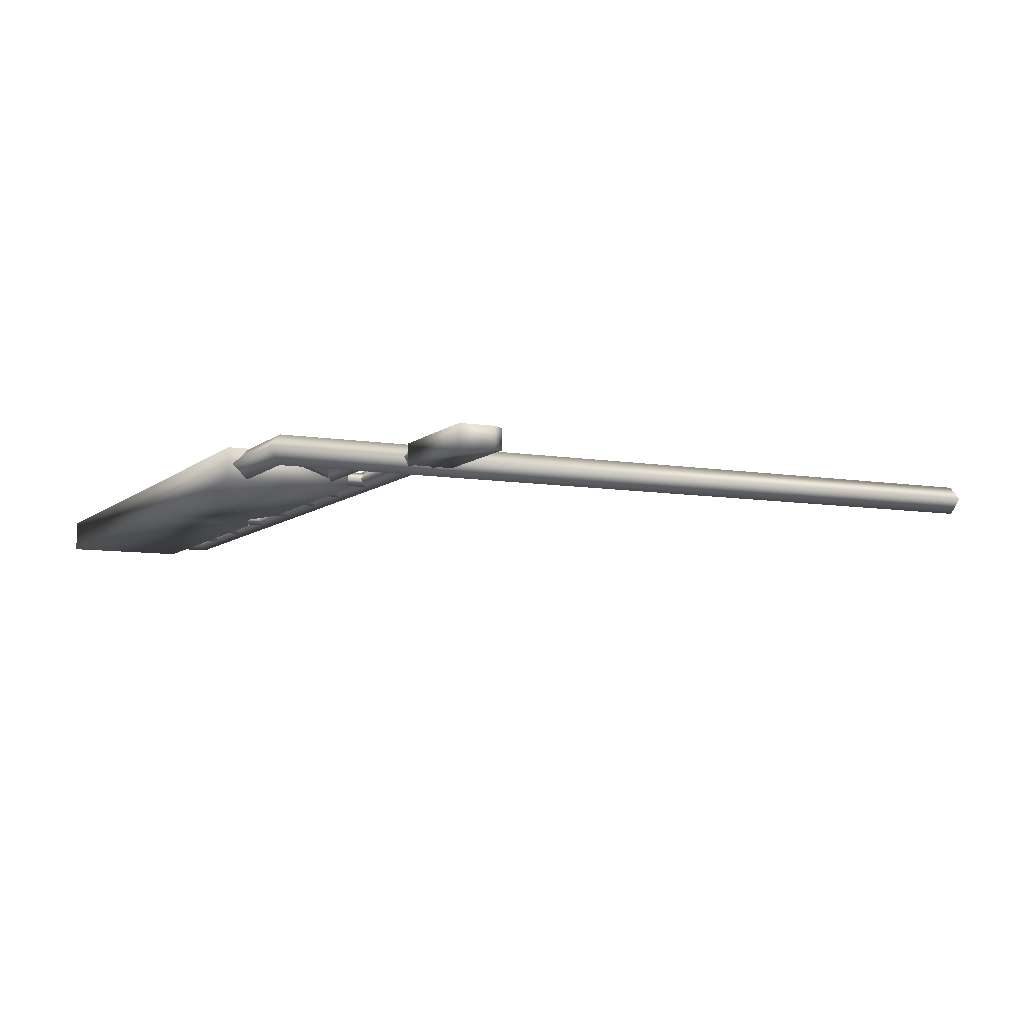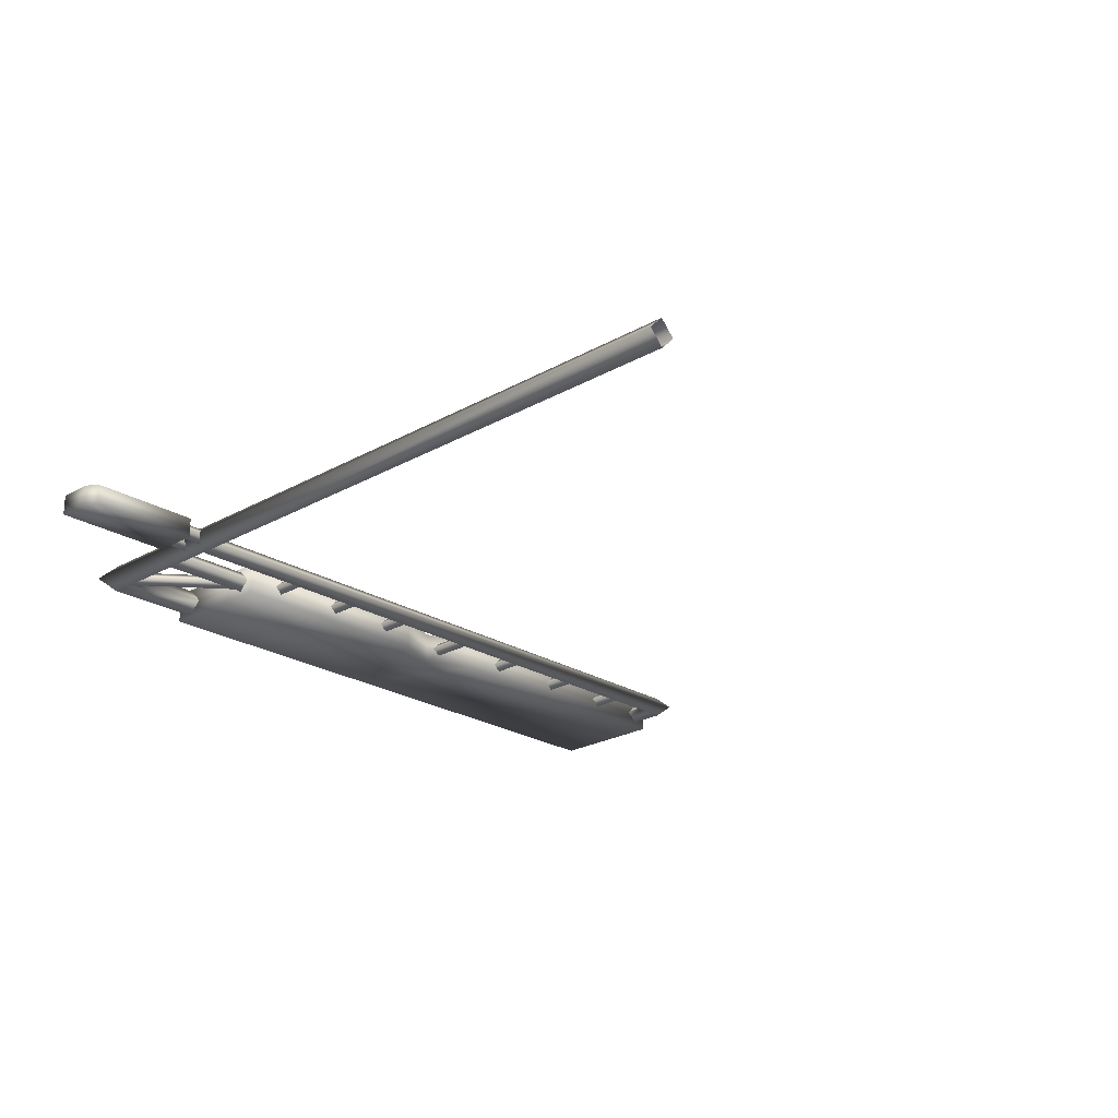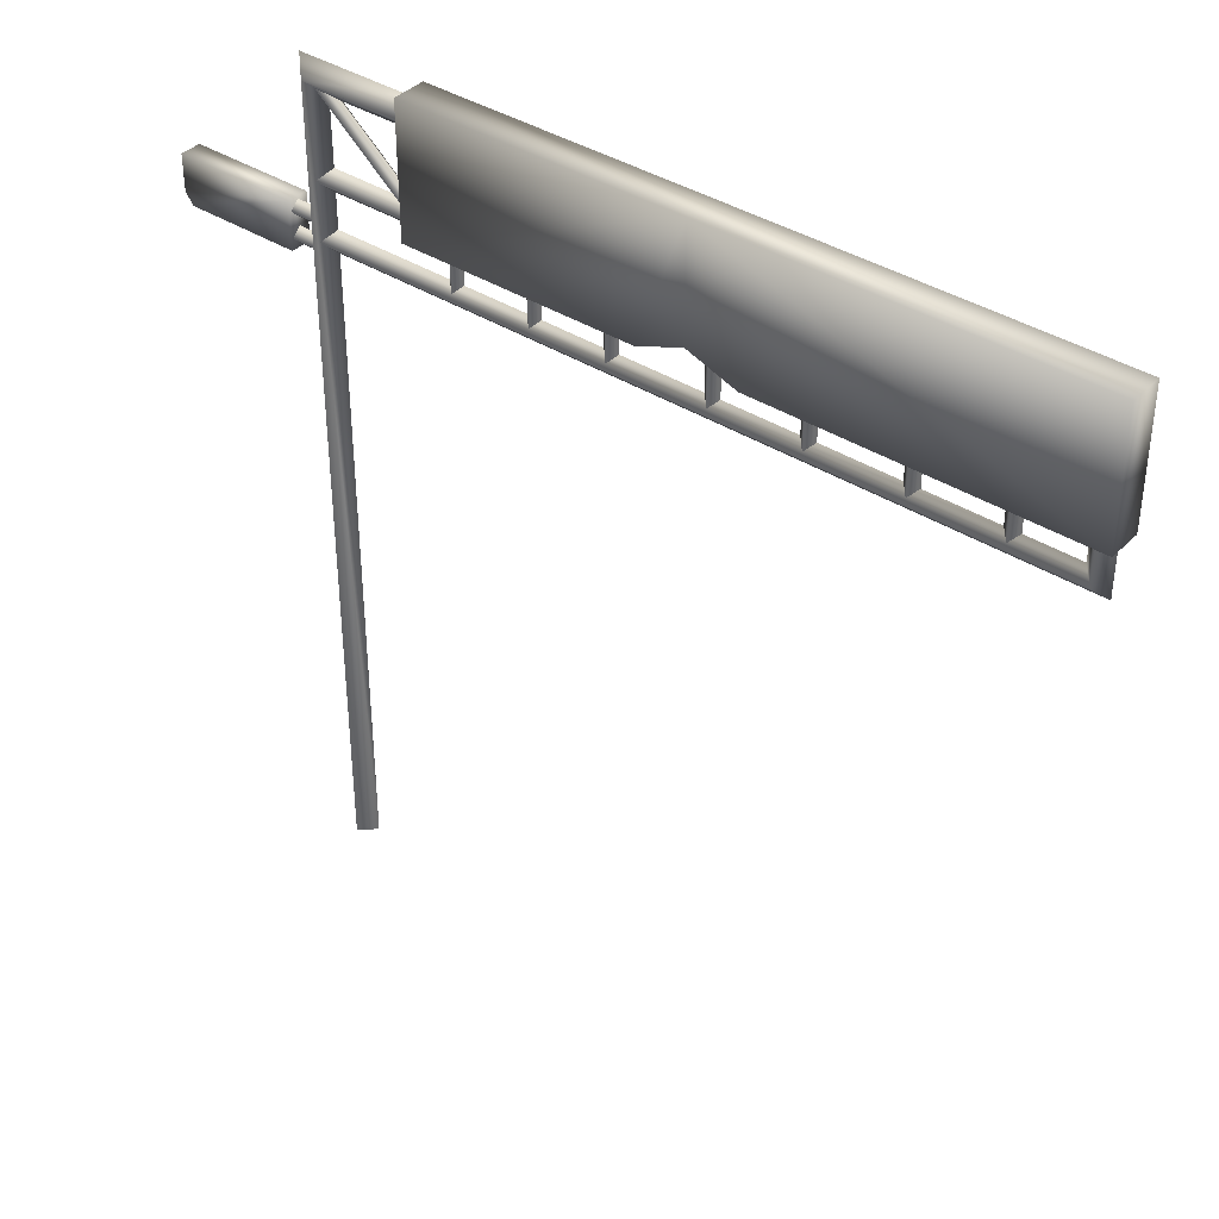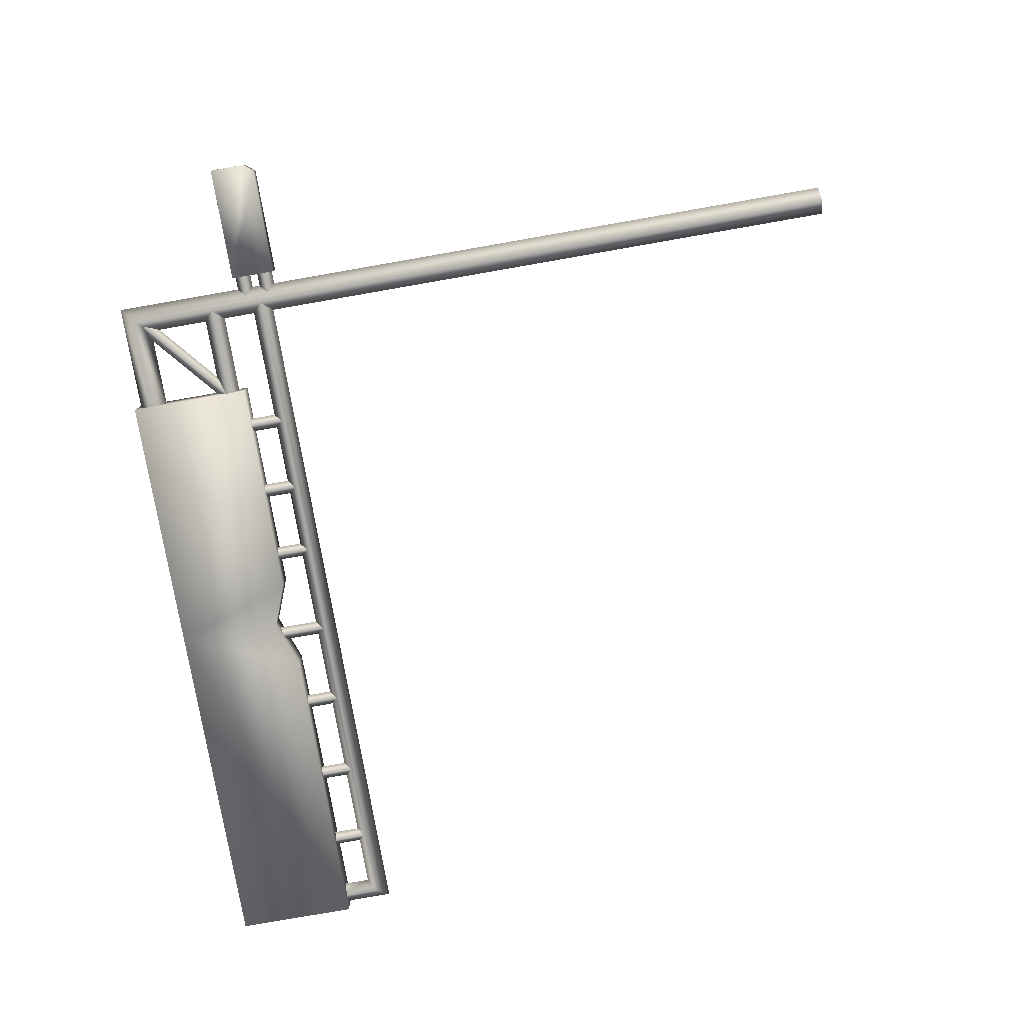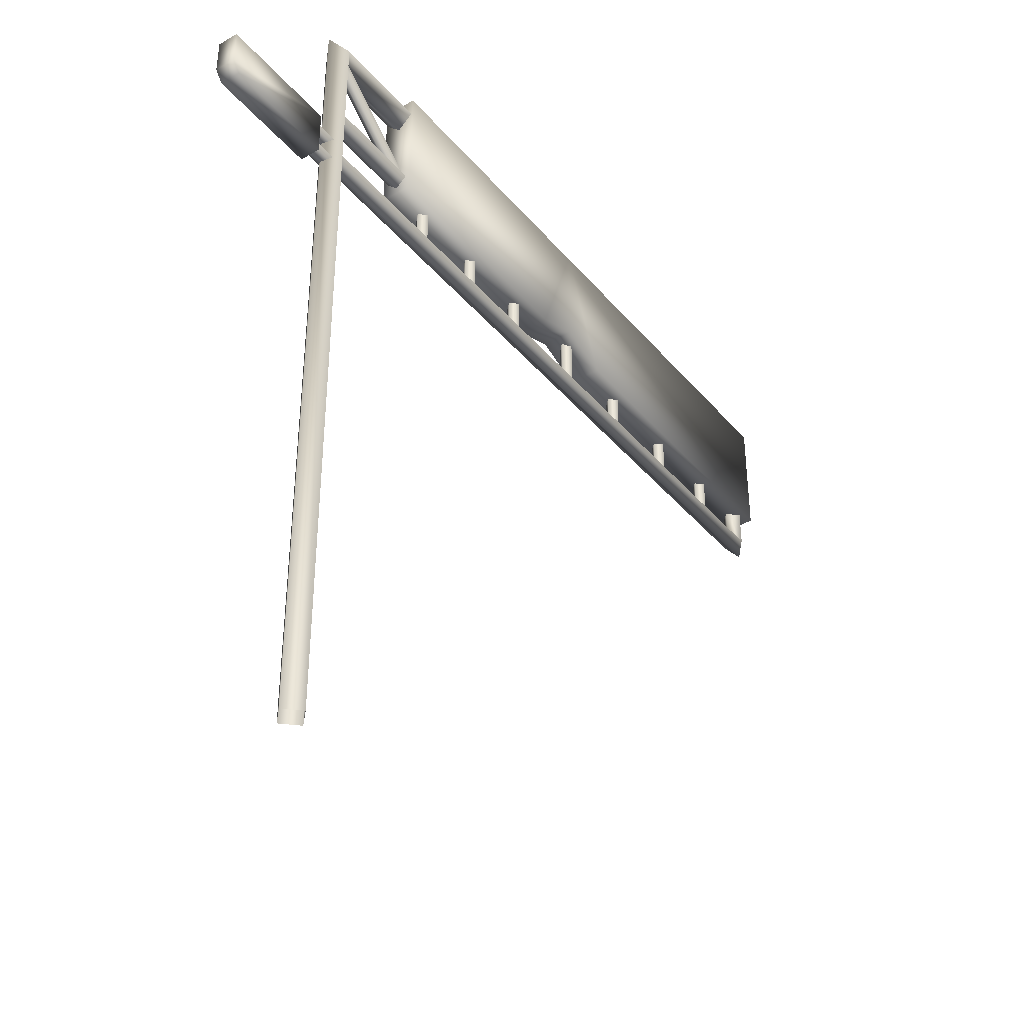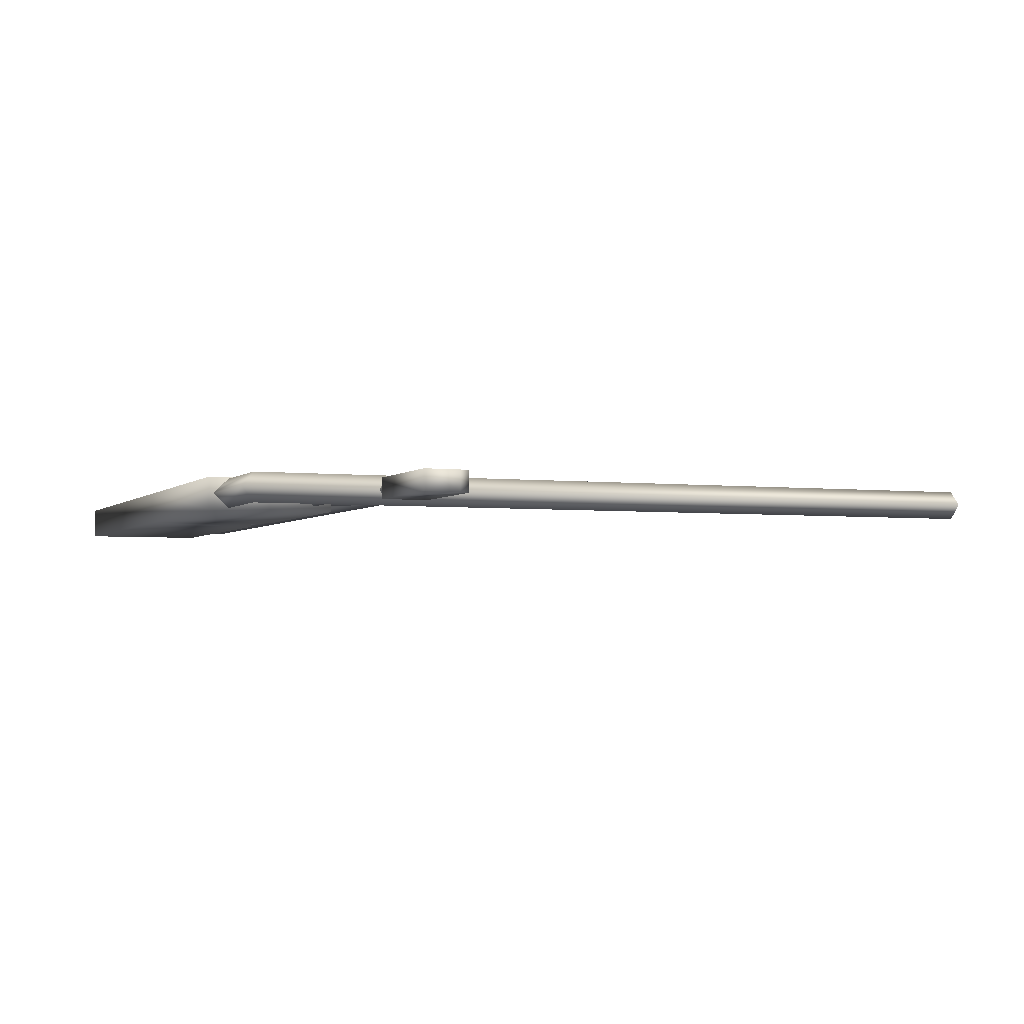
<metadata>
{"format":"obj","ext":"obj","renderer":"f3d","projection":"perspective","resolution":1024,"background":"white","views":[{"elev":-7.9,"azim":-115.5,"up":"+Z"},{"elev":-23.3,"azim":-46.2,"up":"+Z"},{"elev":38.6,"azim":38.8,"up":"+Y"},{"elev":-78.4,"azim":-80.1,"up":"+Z"},{"elev":-39.6,"azim":-54.1,"up":"+Y"},{"elev":-3.3,"azim":-111.9,"up":"+Z"}]}
</metadata>
<code>
g fcbg_desert_005_sign_01
v 1.49 3.201 0.06502
v 2.923 3.201 0.06502
v 2.923 2.698 0.06502
v 1.687 2.699 0.06502
v 1.49 2.769 0.06502
v 1.309 2.699 0.06502
v 0.3931 2.699 0.06502
v 0.3932 3.201 0.06502
v 0.3932 3.201 -0.06502
v 0.3931 2.699 -0.06502
v -0.1143 2.466 0.04107
v -0.5636 2.466 0.04107
v -0.1143 2.65 0.04107
v -0.5973 2.509 0.04107
v -0.5973 2.65 0.04107
v 2.923 2.698 0.06502
v 2.923 3.201 0.06502
v 2.923 3.201 -0.06502
v 2.923 2.698 -0.06502
v 1.49 3.201 0.06502
v 0.3932 3.201 0.06502
v 0.3932 3.201 -0.06502
v 1.49 3.201 -0.06502
v 2.923 3.201 0.06502
v 2.923 3.201 -0.06502
v 2.923 2.698 -0.06502
v 0.3931 2.699 -0.06502
v 1.687 2.699 -0.06502
v 2.923 2.698 0.06502
v 1.687 2.699 0.06502
v 1.49 2.769 -0.06502
v 1.49 2.769 0.06502
v 1.309 2.699 -0.06502
v 1.309 2.699 0.06502
v 0.3931 2.699 0.06502
v -1.729e-07 -1.627e-07 -0.0585
v 0.0585 -1.627e-07 8.957e-08
v 0.0585 3.066 -2.548e-07
v -4.17e-07 3.125 -0.0585
v -0.0585 -1.627e-07 5.638e-08
v 0.4375 3.066 -1.695e-07
v -0.0585 3.183 -2.921e-07
v 0.4375 3.125 -0.0585
v 0.4375 3.183 -1.856e-07
v -1.525e-07 -1.627e-07 0.0585
v -0.0585 -1.627e-07 5.638e-08
v -0.0585 3.183 -2.921e-07
v -3.966e-07 3.125 0.0585
v 0.0585 -1.627e-07 8.957e-08
v 0.4375 3.183 -1.856e-07
v 0.0585 3.066 -2.548e-07
v 0.4375 3.125 0.0585
v 0.4375 3.066 -1.695e-07
v 2.862 2.747 -0.04387
v 2.818 2.747 4.382e-07
v 2.818 2.591 4.584e-07
v 2.862 2.547 -0.04387
v 2.905 2.747 4.49e-07
v -0.002587 2.591 -1.467e-07
v 2.905 2.503 4.773e-07
v -0.002587 2.547 -0.04388
v -0.002587 2.503 -1.426e-07
v 2.862 2.747 0.04388
v 2.905 2.747 4.49e-07
v 2.905 2.503 4.773e-07
v 2.862 2.547 0.04388
v 2.818 2.747 4.382e-07
v -0.002587 2.503 -1.426e-07
v 2.818 2.591 4.584e-07
v -0.002587 2.547 0.04387
v -0.002587 2.591 -1.467e-07
v -0.01844 2.575 -1.582e-07
v -0.1286 2.608 -0.0335
v -0.1286 2.575 -1.939e-07
v -0.01844 2.608 -0.0335
v -0.1286 2.642 -1.778e-07
v -0.01844 2.642 -1.582e-07
v -0.01844 2.642 -1.582e-07
v -0.1286 2.608 0.0335
v -0.1286 2.642 -1.778e-07
v -0.01844 2.608 0.0335
v -0.1286 2.575 -1.939e-07
v -0.01844 2.575 -1.582e-07
v -0.01844 2.476 -1.663e-07
v -0.1286 2.509 -0.0335
v -0.1286 2.476 -1.899e-07
v -0.01844 2.509 -0.0335
v -0.1286 2.543 -1.858e-07
v -0.01844 2.543 -1.622e-07
v -0.01844 2.543 -1.622e-07
v -0.1286 2.509 0.0335
v -0.1286 2.543 -1.858e-07
v -0.01844 2.509 0.0335
v -0.1286 2.476 -1.899e-07
v -0.01844 2.476 -1.663e-07
v 0.4104 2.727 -7.019e-08
v -0.002413 2.771 -0.04388
v -0.002413 2.727 -1.588e-07
v 0.4104 2.771 -0.04388
v -0.002413 2.814 -1.588e-07
v 0.4104 2.814 -7.019e-08
v 0.4104 2.814 -7.019e-08
v -0.002413 2.771 0.04387
v -0.002413 2.814 -1.588e-07
v 0.4104 2.771 0.04387
v -0.002413 2.727 -1.588e-07
v 0.4104 2.727 -7.019e-08
v 1.578 2.778 1.624e-07
v 1.549 2.553 -0.02925
v 1.578 2.553 1.804e-07
v 1.549 2.778 -0.02925
v 1.52 2.553 1.679e-07
v 1.52 2.778 1.579e-07
v 1.52 2.778 1.579e-07
v 1.549 2.553 0.02925
v 1.52 2.553 1.679e-07
v 1.549 2.778 0.02925
v 1.578 2.553 1.804e-07
v 1.578 2.778 1.624e-07
v 2.612 2.716 3.619e-07
v 2.583 2.553 -0.02925
v 2.612 2.553 4.104e-07
v 2.583 2.716 -0.02925
v 2.554 2.553 3.978e-07
v 2.554 2.716 3.493e-07
v 2.554 2.716 3.493e-07
v 2.583 2.553 0.02925
v 2.554 2.553 3.978e-07
v 2.583 2.716 0.02925
v 2.612 2.553 4.104e-07
v 2.612 2.716 3.619e-07
v 2.28 2.716 2.985e-07
v 2.25 2.553 -0.02925
v 2.28 2.553 3.39e-07
v 2.25 2.716 -0.02925
v 2.221 2.553 3.264e-07
v 2.221 2.716 2.86e-07
v 2.221 2.716 2.86e-07
v 2.25 2.553 0.02925
v 2.221 2.553 3.264e-07
v 2.25 2.716 0.02925
v 2.28 2.553 3.39e-07
v 2.28 2.716 2.985e-07
v 1.923 2.716 2.22e-07
v 1.894 2.553 -0.02925
v 1.923 2.553 2.503e-07
v 1.894 2.716 -0.02925
v 1.865 2.553 2.378e-07
v 1.865 2.716 2.095e-07
v 1.865 2.716 2.095e-07
v 1.894 2.553 0.02925
v 1.865 2.553 2.378e-07
v 1.894 2.716 0.02925
v 1.923 2.553 2.503e-07
v 1.923 2.716 2.22e-07
v 1.2 2.716 6.687e-08
v 1.171 2.553 -0.02925
v 1.2 2.553 8.303e-08
v 1.171 2.716 -0.02925
v 1.141 2.553 7.048e-08
v 1.141 2.716 5.431e-08
v 1.141 2.716 5.431e-08
v 1.171 2.553 0.02925
v 1.141 2.553 7.048e-08
v 1.171 2.716 0.02925
v 1.2 2.553 8.303e-08
v 1.2 2.716 6.687e-08
v 0.8997 2.716 2.448e-09
v 0.8704 2.553 -0.02925
v 0.8997 2.553 6.49e-09
v 0.8704 2.716 -0.02925
v 0.8412 2.553 -6.062e-09
v 0.8412 2.716 -1.01e-08
v 0.8412 2.716 -1.01e-08
v 0.8704 2.553 0.02925
v 0.8412 2.553 -6.062e-09
v 0.8704 2.716 0.02925
v 0.8997 2.553 6.49e-09
v 0.8997 2.716 2.448e-09
v 0.5884 2.716 -3.721e-09
v 0.5591 2.553 -0.02925
v 0.5884 2.553 4.363e-09
v 0.5591 2.716 -0.02925
v 0.5299 2.553 -8.189e-09
v 0.5299 2.716 -1.627e-08
v 0.5299 2.716 -1.627e-08
v 0.5591 2.553 0.02925
v 0.5299 2.553 -8.189e-09
v 0.5591 2.716 0.02925
v 0.5884 2.553 4.363e-09
v 0.5884 2.716 -3.721e-09
v 0.4068 2.775 -0.02925
v 0.4257 2.797 -7.097e-08
v 0.04268 3.119 -2.219e-07
v 0.02386 3.096 -0.02925
v 0.388 2.752 -6.288e-08
v 0.005036 3.074 -2.016e-07
v 0.4068 2.775 0.02925
v 0.388 2.752 -6.288e-08
v 0.005036 3.074 -2.016e-07
v 0.02386 3.096 0.02925
v 0.4257 2.797 -7.097e-08
v 0.04268 3.119 -2.219e-07
v -0.5973 2.509 0.04107
v -0.5636 2.466 0.04107
v -0.5636 2.466 -0.04107
v -0.1143 2.466 0.04107
v -0.5973 2.509 -0.04107
v -0.5973 2.65 0.04107
v -0.5973 2.65 -0.04107
v -0.1143 2.65 0.04107
v -0.1143 2.65 -0.04107
v -0.1143 2.466 -0.04107
g fcbg_desert_005_sign_01_0
f 3 2 1
f 4 3 1
f 5 4 1
f 6 5 1
f 7 6 1
f 8 7 1
f 8 9 7
f 9 10 7
f 13 12 11
f 13 14 12
f 15 14 13
f 18 17 16
f 19 18 16
f 22 21 20
f 23 22 20
f 23 20 24
f 25 23 24
f 23 25 26
f 22 23 27
f 28 23 26
f 26 29 28
f 29 30 28
f 28 30 31
f 28 31 23
f 30 32 31
f 31 33 23
f 31 32 33
f 23 33 27
f 32 34 33
f 33 34 27
f 34 35 27
f 38 37 36
f 39 38 36
f 39 36 40
f 41 38 39
f 42 39 40
f 43 41 39
f 43 39 42
f 44 43 42
f 47 46 45
f 48 47 45
f 48 45 49
f 50 47 48
f 51 48 49
f 52 50 48
f 52 48 51
f 53 52 51
f 56 55 54
f 57 56 54
f 57 54 58
f 59 56 57
f 60 57 58
f 61 59 57
f 61 57 60
f 62 61 60
f 65 64 63
f 66 65 63
f 66 63 67
f 68 65 66
f 69 66 67
f 70 68 66
f 70 66 69
f 71 70 69
f 74 73 72
f 73 75 72
f 73 76 75
f 76 77 75
f 80 79 78
f 79 81 78
f 79 82 81
f 82 83 81
f 86 85 84
f 85 87 84
f 85 88 87
f 88 89 87
f 92 91 90
f 91 93 90
f 91 94 93
f 94 95 93
f 98 97 96
f 97 99 96
f 97 100 99
f 100 101 99
f 104 103 102
f 103 105 102
f 103 106 105
f 106 107 105
f 110 109 108
f 109 111 108
f 109 112 111
f 112 113 111
f 116 115 114
f 115 117 114
f 115 118 117
f 118 119 117
f 122 121 120
f 121 123 120
f 121 124 123
f 124 125 123
f 128 127 126
f 127 129 126
f 127 130 129
f 130 131 129
f 134 133 132
f 133 135 132
f 133 136 135
f 136 137 135
f 140 139 138
f 139 141 138
f 139 142 141
f 142 143 141
f 146 145 144
f 145 147 144
f 145 148 147
f 148 149 147
f 152 151 150
f 151 153 150
f 151 154 153
f 154 155 153
f 158 157 156
f 157 159 156
f 157 160 159
f 160 161 159
f 164 163 162
f 163 165 162
f 163 166 165
f 166 167 165
f 170 169 168
f 169 171 168
f 169 172 171
f 172 173 171
f 176 175 174
f 175 177 174
f 175 178 177
f 178 179 177
f 182 181 180
f 181 183 180
f 181 184 183
f 184 185 183
f 188 187 186
f 187 189 186
f 187 190 189
f 190 191 189
f 194 193 192
f 195 194 192
f 195 192 196
f 197 195 196
f 200 199 198
f 201 200 198
f 201 198 202
f 203 201 202
f 206 205 204
f 205 206 207
f 208 206 204
f 208 204 209
f 210 208 209
f 210 209 211
f 210 212 208
f 212 210 211
f 212 211 207
f 208 212 206
f 213 212 207
f 206 212 213
f 206 213 207

</code>
